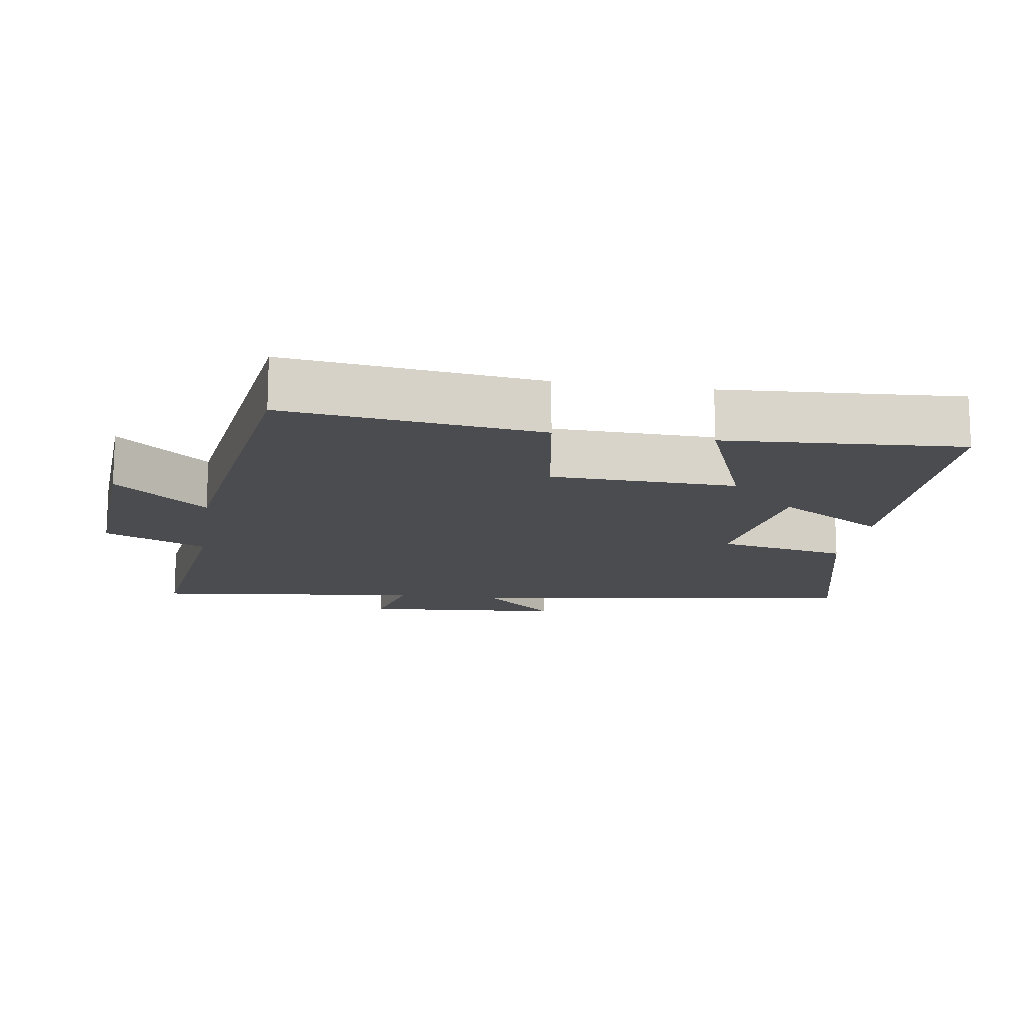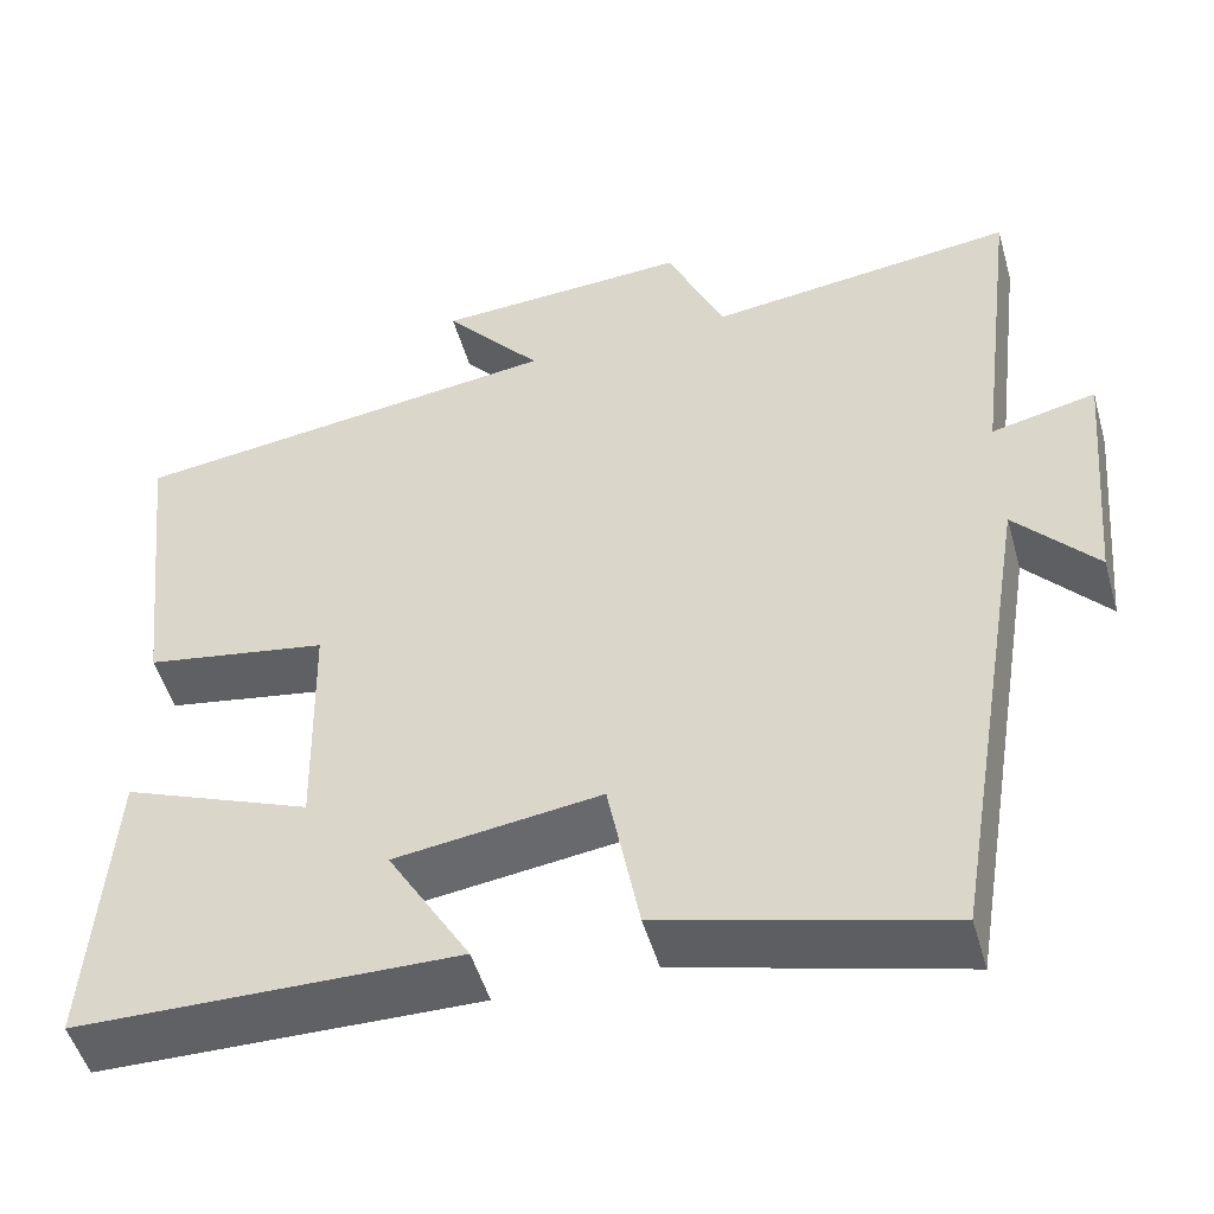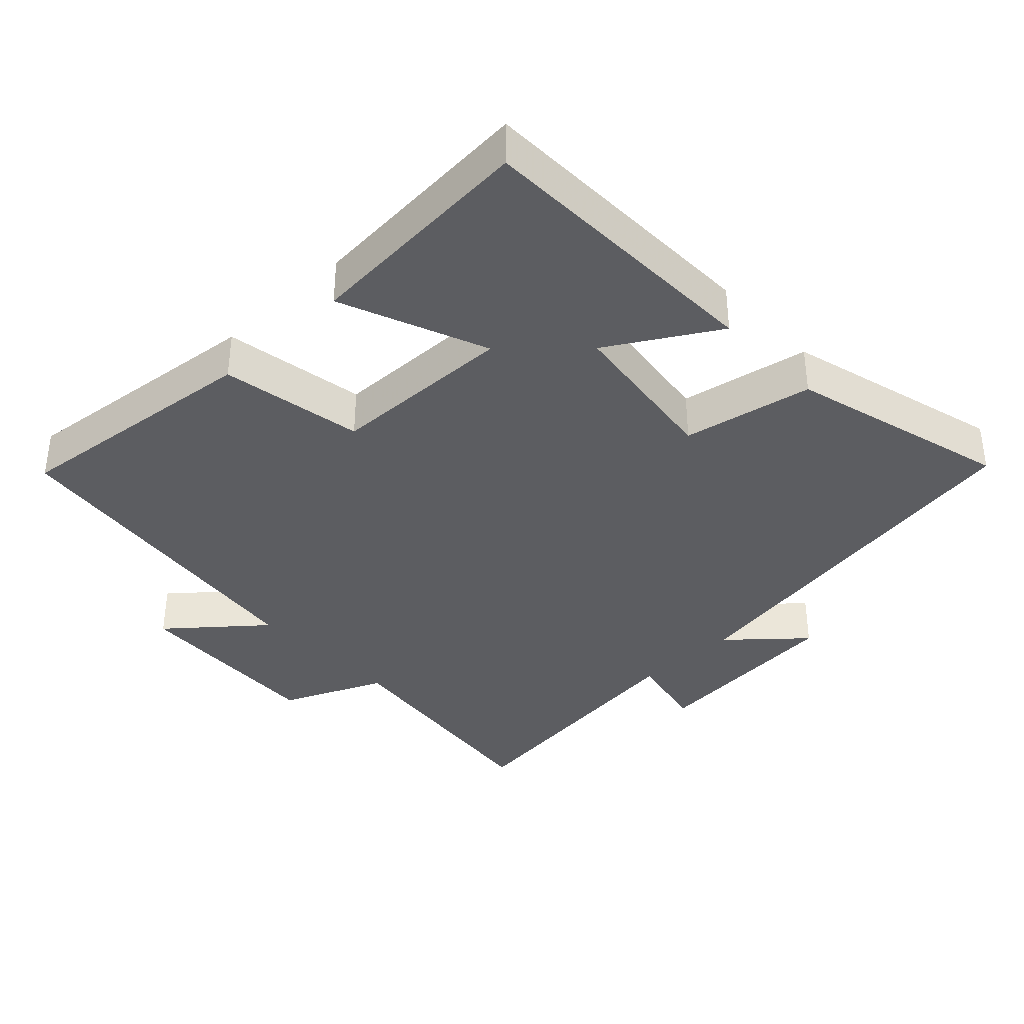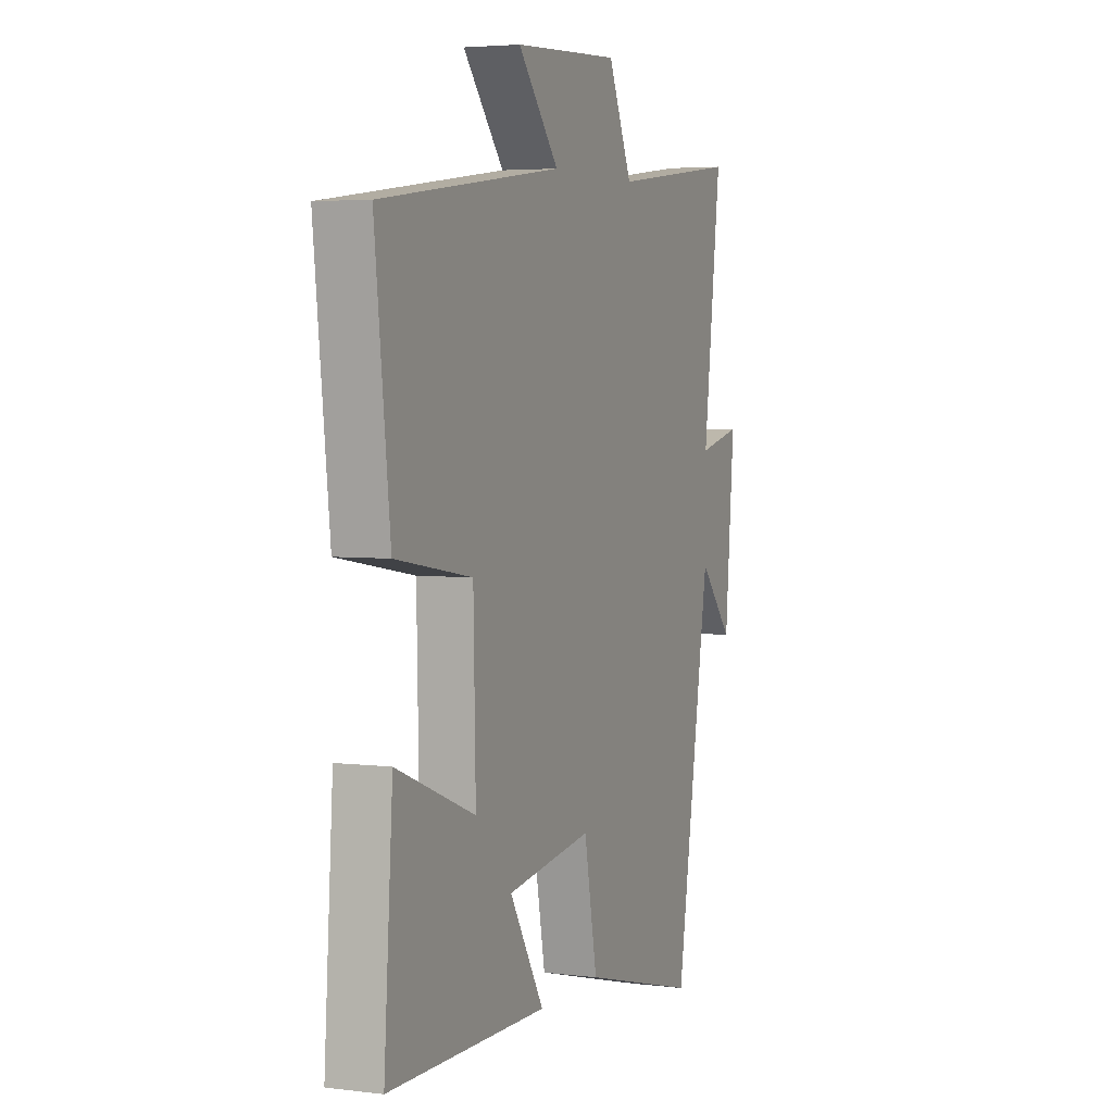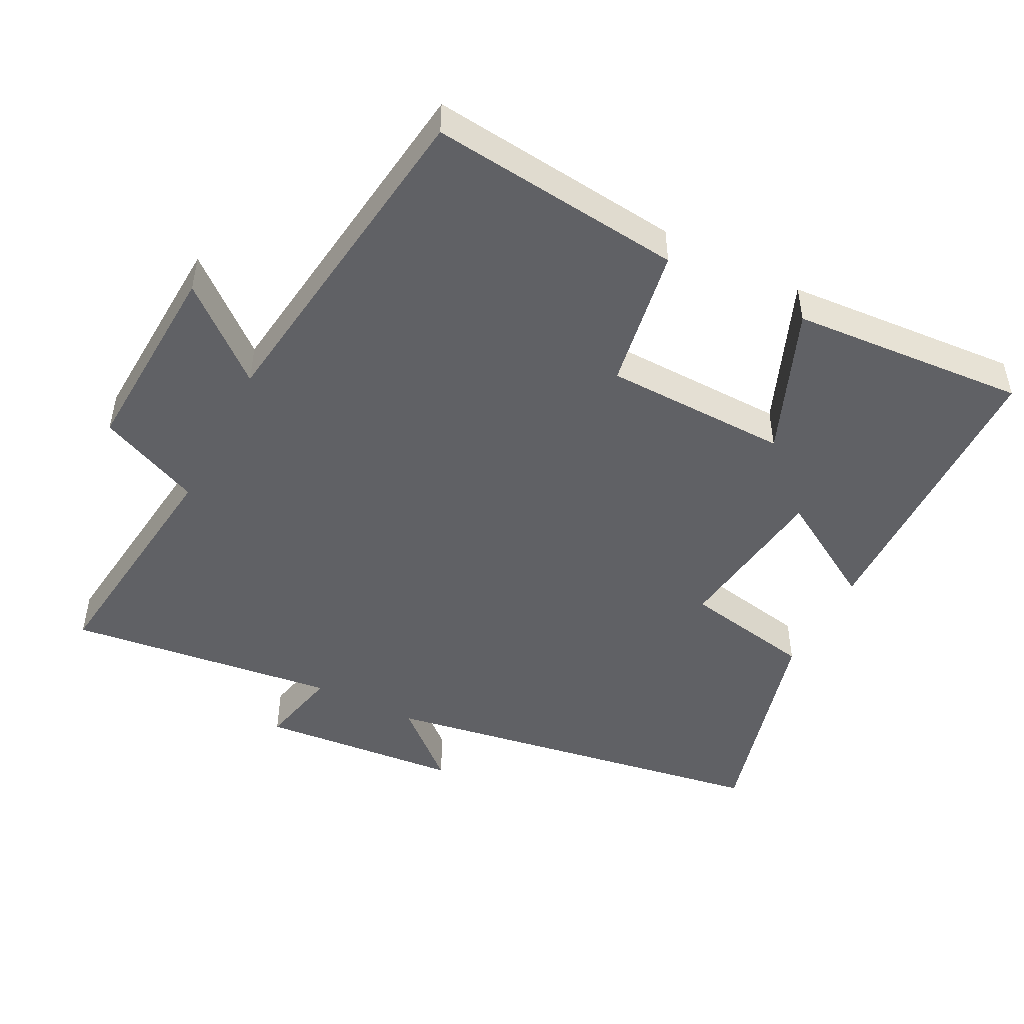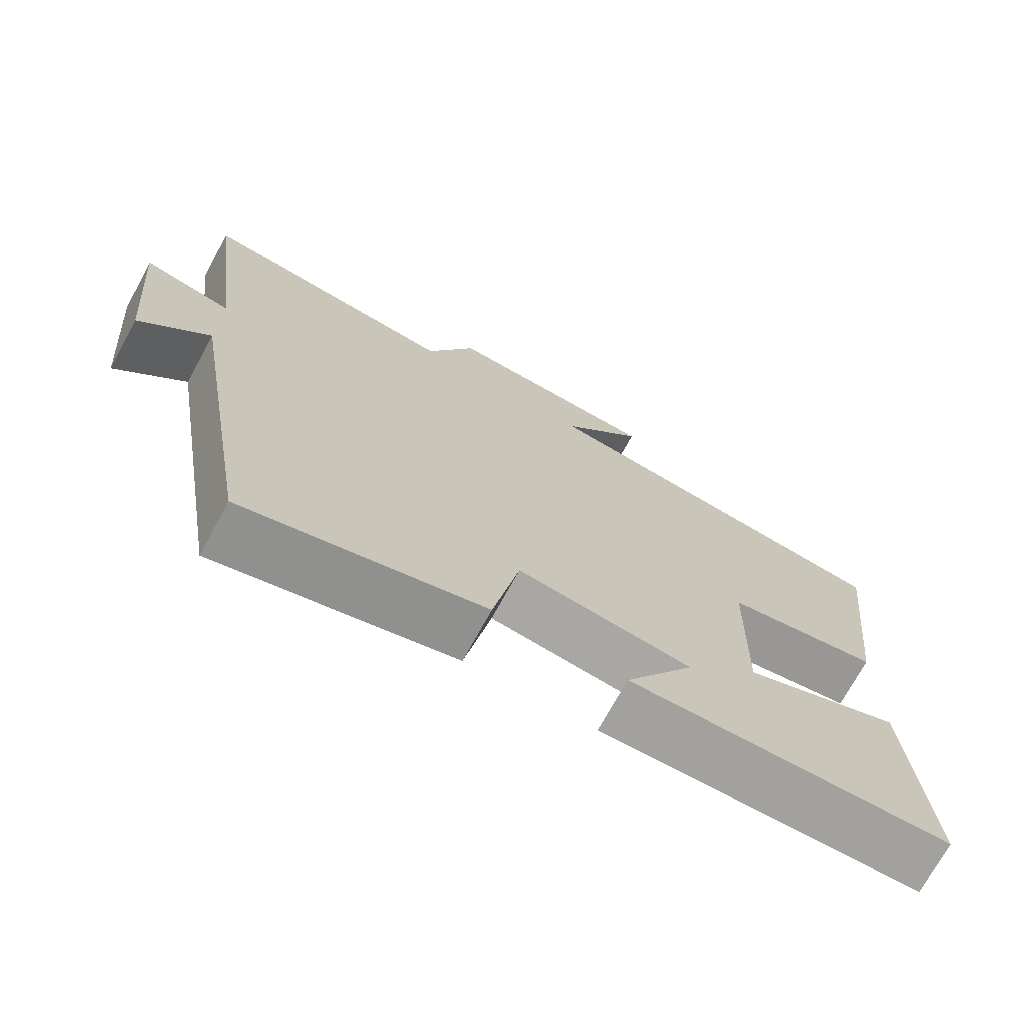
<metadata>
{"format":"obj","ext":"obj","renderer":"f3d","projection":"perspective","resolution":1024,"background":"white","views":[{"elev":-14.7,"azim":80.9,"up":"+Y"},{"elev":-50.1,"azim":-164.2,"up":"+Z"},{"elev":-36.9,"azim":133.6,"up":"+Y"},{"elev":4.1,"azim":112.2,"up":"+Z"},{"elev":-48.2,"azim":62.9,"up":"+Y"},{"elev":-72.5,"azim":-28.7,"up":"+Z"}]}
</metadata>
<code>
v 0.541 0.07 0.435
v 0.5 0.07 0.067
v 0.292 0.07 0.032
v 0.286 0.07 -0.236
v 0.5 0.07 -0.151
v 0.524 0.07 -0.493
v 0.092 0.07 -0.5
v 0.186 0.07 -0.343
v -0.048 0.07 -0.311
v -0.084 0.07 -0.5
v -0.405 0.07 -0.584
v -0.5 0.07 -0.01
v -0.593 0.07 -0.115
v -0.619 0.07 0.177
v -0.5 0.07 0.15
v -0.549 0.07 0.543
v -0.198 0.07 0.5
v -0.132 0.07 0.649
v 0.158 0.07 0.633
v 0.046 0.07 0.5
v 0.541 0 0.435
v 0.5 0 0.067
v 0.292 0 0.032
v 0.286 0 -0.236
v 0.5 0 -0.151
v 0.524 0 -0.493
v 0.092 0 -0.5
v 0.186 0 -0.343
v -0.048 0 -0.311
v -0.084 0 -0.5
v -0.405 0 -0.584
v -0.5 0 -0.01
v -0.593 0 -0.115
v -0.619 0 0.177
v -0.5 0 0.15
v -0.549 0 0.543
v -0.198 0 0.5
v -0.132 0 0.649
v 0.158 0 0.633
v 0.046 0 0.5
f 17 18 19 20
f 1 2 3
f 20 1 3
f 17 20 3
f 17 3 4
f 16 17 4
f 15 16 4
f 12 13 14 15
f 11 12 15
f 10 11 15
f 9 10 15
f 8 9 15 4
f 6 7 8
f 5 6 8
f 4 5 8
f 40 39 38 37
f 23 22 21
f 23 21 40
f 23 40 37
f 24 23 37
f 24 37 36
f 24 36 35
f 35 34 33 32
f 35 32 31
f 35 31 30
f 35 30 29
f 24 35 29 28
f 28 27 26
f 28 26 25
f 28 25 24
f 1 21 22 2
f 2 22 23 3
f 3 23 24 4
f 4 24 25 5
f 5 25 26 6
f 6 26 27 7
f 7 27 28 8
f 8 28 29 9
f 9 29 30 10
f 10 30 31 11
f 11 31 32 12
f 12 32 33 13
f 13 33 34 14
f 14 34 35 15
f 15 35 36 16
f 16 36 37 17
f 17 37 38 18
f 18 38 39 19
f 19 39 40 20
f 20 40 21 1

</code>
